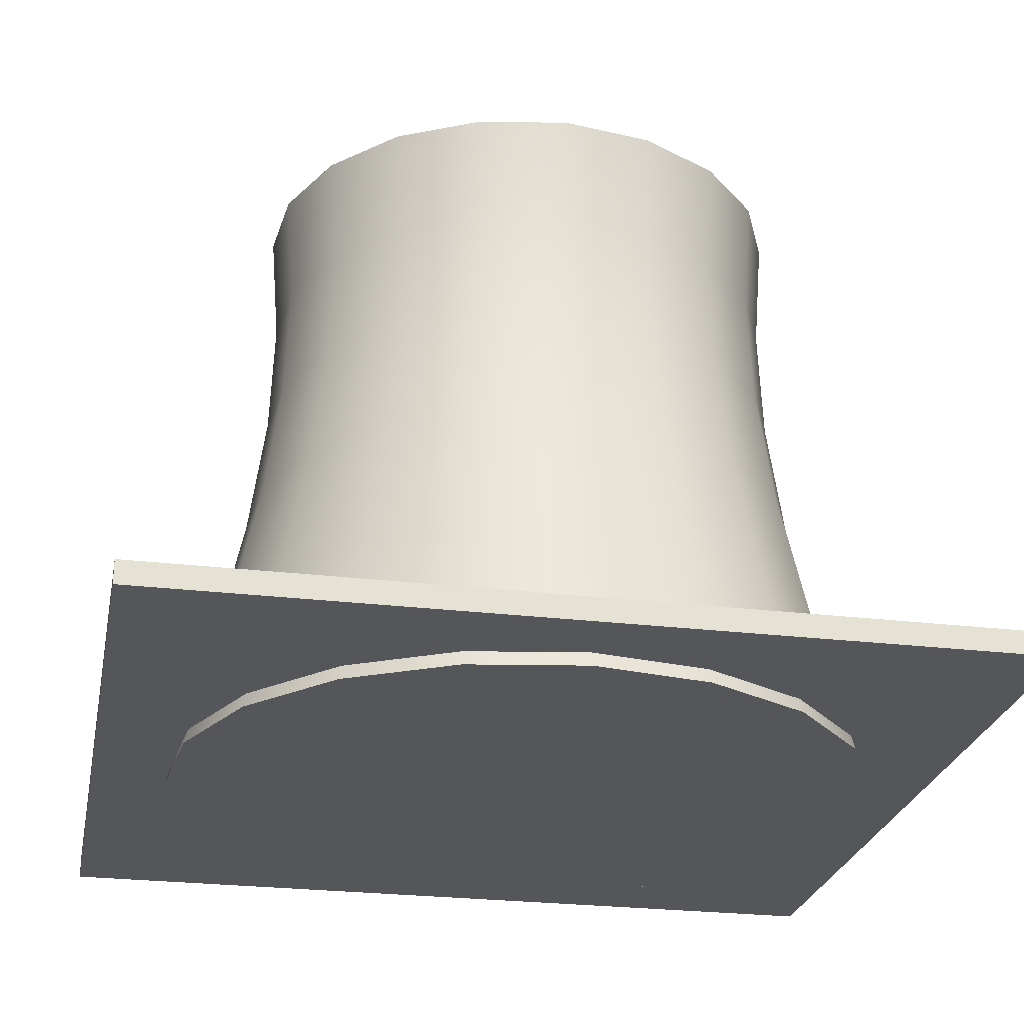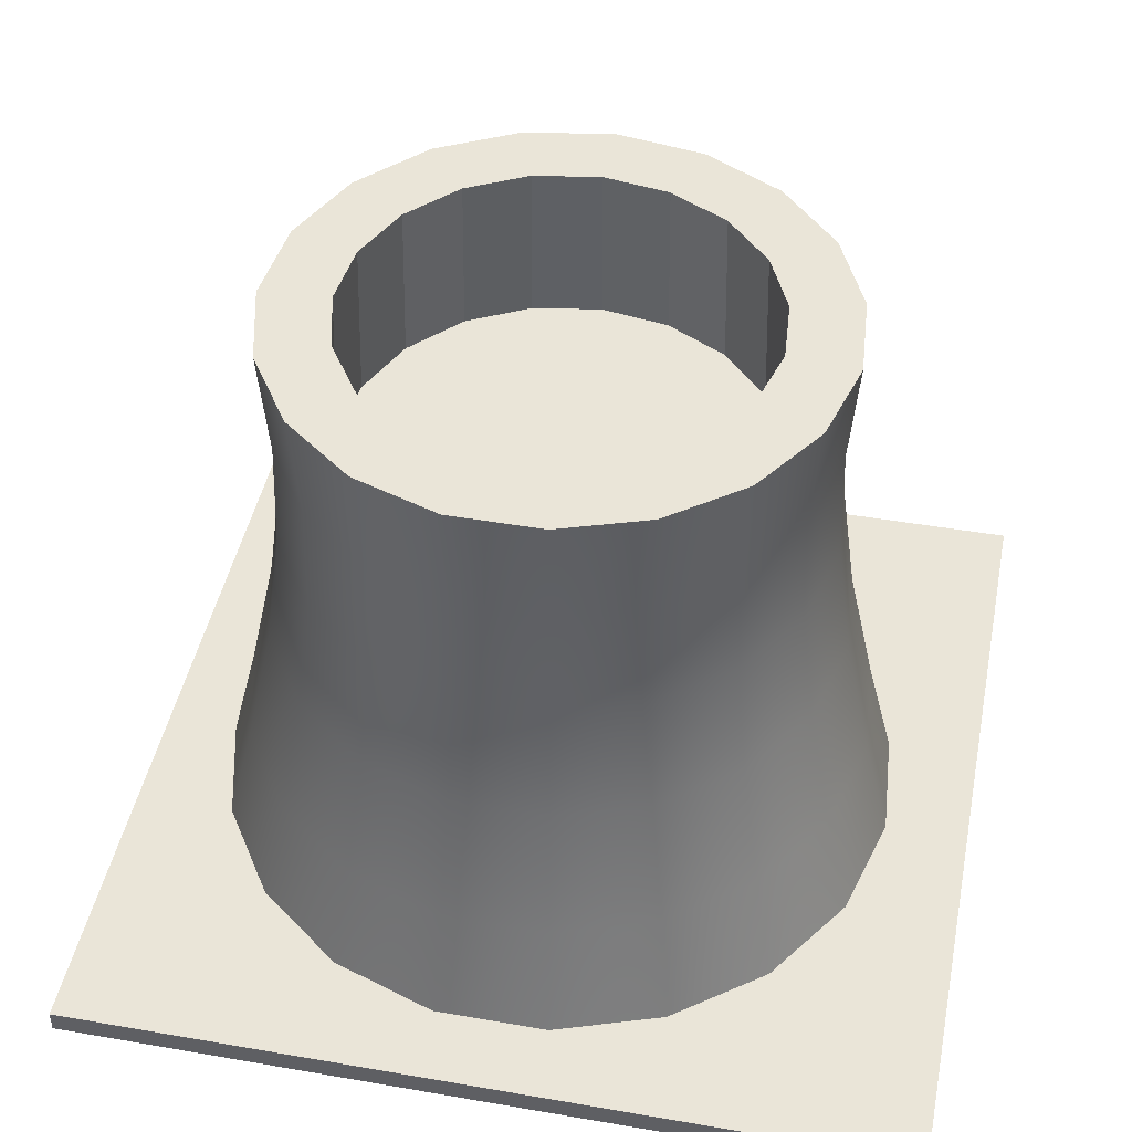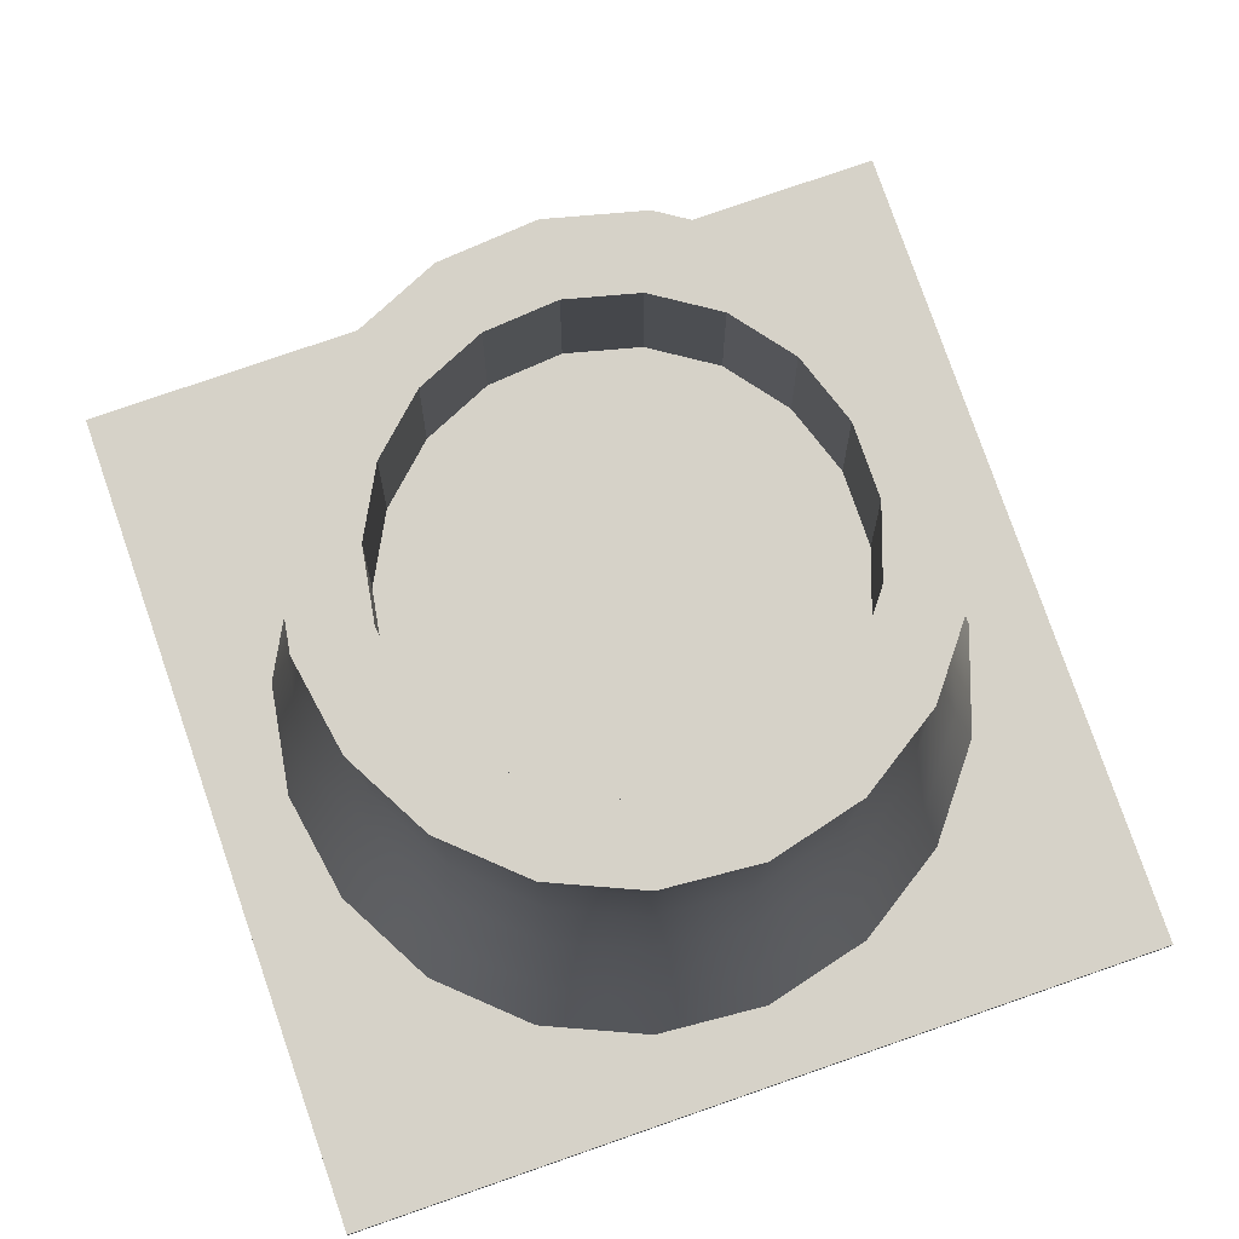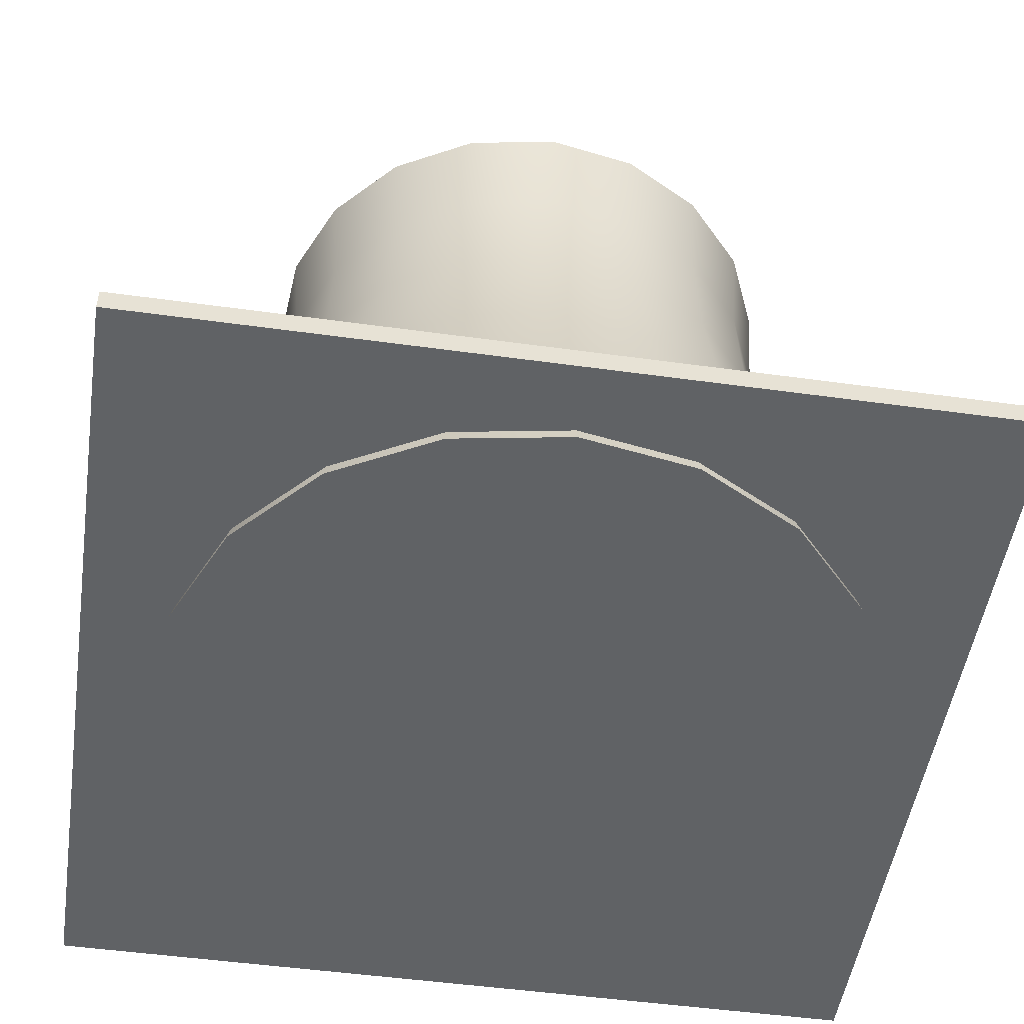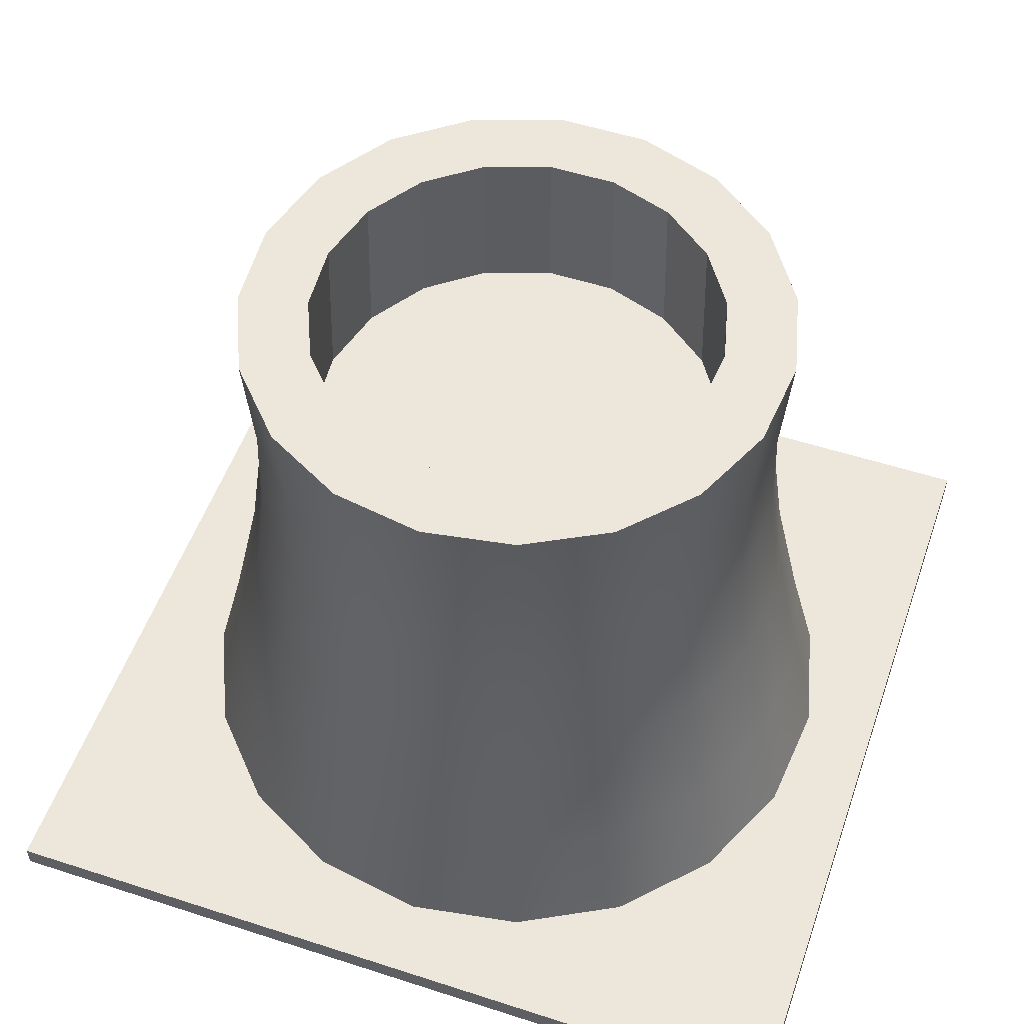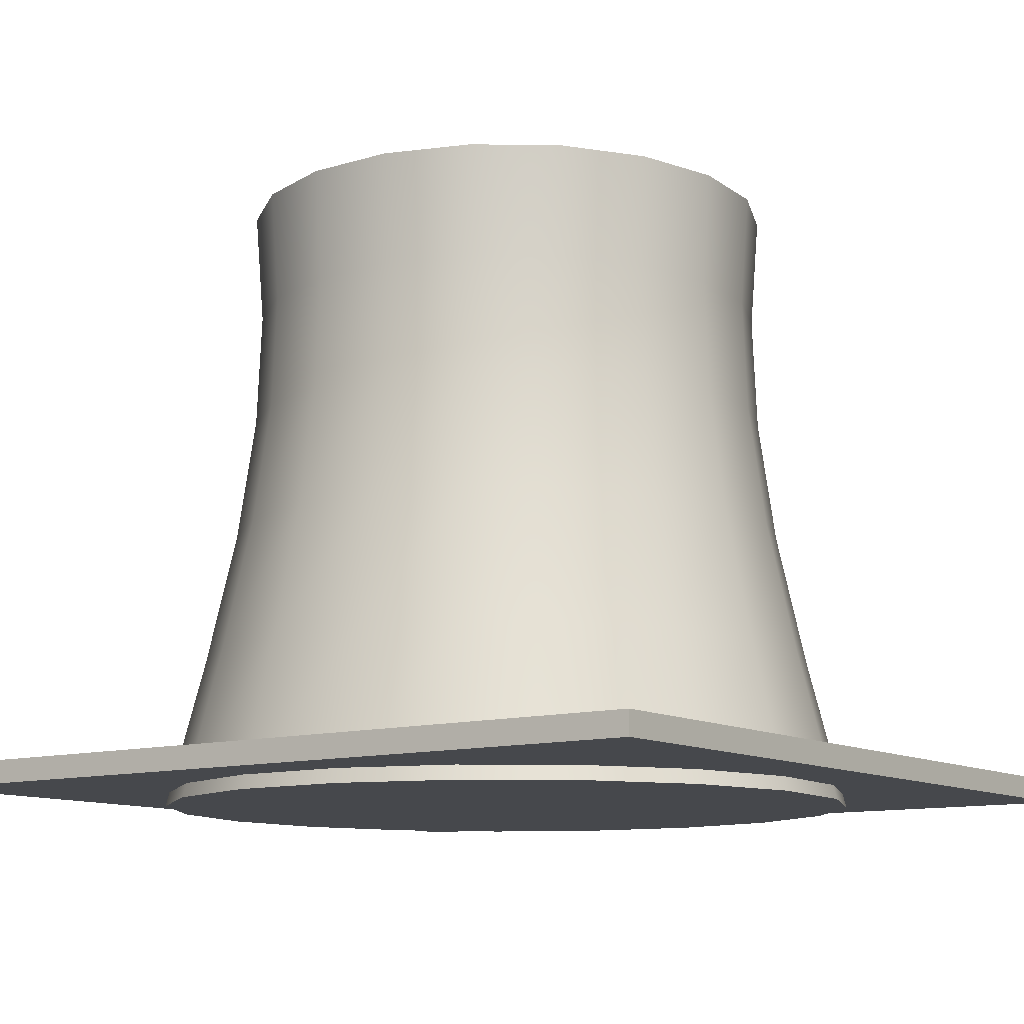
<metadata>
{"format":"obj","ext":"obj","renderer":"f3d","projection":"perspective","resolution":1024,"background":"white","views":[{"elev":-25.7,"azim":79.0,"up":"+Y"},{"elev":45.1,"azim":-78.7,"up":"+Y"},{"elev":78.3,"azim":160.9,"up":"+Y"},{"elev":-50.5,"azim":81.4,"up":"+Y"},{"elev":53.3,"azim":109.1,"up":"+Y"},{"elev":-11.3,"azim":-54.0,"up":"+Y"}]}
</metadata>
<code>
v  -25.6 0.8629 25.81
v  -25.6 0.8629 -25.81
v  25.6 0.8629 -25.81
v  25.6 0.8629 25.81
v  -25.6 2.274 25.81
v  25.6 2.274 25.81
v  25.6 2.274 -25.81
v  -25.6 2.274 -25.81
v  21.54 0 -0.3153
v  20.37 0 -7.357
v  18.2 9.216 -6.607
v  19.25 9.216 -0.3153
v  16.97 0 -13.63
v  15.16 9.216 -12.22
v  11.72 0 -18.47
v  10.47 9.216 -16.54
v  5.181 0 -21.34
v  4.63 9.216 -19.1
v  -1.933 0 -21.93
v  -1.727 9.216 -19.63
v  -8.853 0 -20.17
v  -7.91 9.216 -18.06
v  -14.83 0 -16.27
v  -13.25 9.216 -14.57
v  -19.21 0 -10.64
v  -17.17 9.216 -9.538
v  -21.53 0 -3.885
v  -19.24 9.216 -3.505
v  -21.53 0 3.254
v  -19.24 9.216 2.874
v  -19.21 0 10.01
v  -17.17 9.216 8.907
v  -14.83 0 15.64
v  -13.25 9.216 13.94
v  -8.853 0 19.54
v  -7.91 9.216 17.43
v  -1.933 0 21.3
v  -1.727 9.216 19
v  5.181 0 20.71
v  4.63 9.216 18.47
v  11.72 0 17.84
v  10.47 9.216 15.91
v  16.97 0 13
v  15.16 9.216 11.59
v  20.37 0 6.726
v  18.2 9.216 5.976
v  16.52 17.47 -6.024
v  17.47 17.47 -0.3153
v  13.76 17.47 -11.11
v  9.503 17.47 -15.04
v  4.202 17.47 -17.36
v  -1.566 17.47 -17.84
v  -7.177 17.47 -16.42
v  -12.02 17.47 -13.25
v  -15.58 17.47 -8.684
v  -17.46 17.47 -3.209
v  -17.46 17.47 2.579
v  -15.58 17.47 8.053
v  -12.02 17.47 12.62
v  -7.177 17.47 15.79
v  -1.566 17.47 17.21
v  4.202 17.47 16.73
v  9.503 17.47 14.4
v  13.76 17.47 10.48
v  16.52 17.47 5.394
v  15.53 25 -5.684
v  16.43 25 -0.3153
v  12.94 25 -10.47
v  8.937 25 -14.16
v  3.952 25 -16.34
v  -1.473 25 -16.79
v  -6.749 25 -15.46
v  -11.31 25 -12.48
v  -14.65 25 -8.185
v  -16.42 25 -3.037
v  -16.42 25 2.406
v  -14.65 25 7.554
v  -11.31 25 11.85
v  -6.749 25 14.83
v  -1.473 25 16.16
v  3.952 25 15.71
v  8.937 25 13.53
v  12.94 25 9.841
v  15.53 25 5.054
v  15.27 32.05 -5.594
v  16.15 32.05 -0.3153
v  12.72 32.05 -10.3
v  8.787 32.05 -13.93
v  3.886 32.05 -16.08
v  -1.448 32.05 -16.52
v  -6.636 32.05 -15.2
v  -11.12 32.05 -12.28
v  -14.4 32.05 -8.053
v  -16.14 32.05 -2.991
v  -16.14 32.05 2.361
v  -14.4 32.05 7.423
v  -11.12 32.05 11.65
v  -6.636 32.05 14.57
v  -1.448 32.05 15.89
v  3.886 32.05 15.45
v  8.787 32.05 13.3
v  12.72 32.05 9.67
v  15.27 32.05 4.964
v  15.75 38.85 -5.758
v  16.65 38.85 -0.3153
v  13.12 38.85 -10.61
v  9.06 38.85 -14.35
v  4.006 38.85 -16.57
v  -1.493 38.85 -17.02
v  -6.842 38.85 -15.67
v  -11.46 38.85 -12.65
v  -14.85 38.85 -8.293
v  -16.64 38.85 -3.074
v  -16.64 38.85 2.444
v  -14.85 38.85 7.663
v  -11.46 38.85 12.02
v  -6.842 38.85 15.04
v  -1.493 38.85 16.39
v  4.006 38.85 15.93
v  9.06 38.85 13.72
v  13.12 38.85 9.981
v  15.75 38.85 5.128
v  11.74 38.85 -4.381
v  12.41 38.85 -0.3153
v  9.773 38.85 -8.007
v  6.74 38.85 -10.8
v  2.965 38.85 -12.45
v  -1.143 38.85 -12.79
v  -5.139 38.85 -11.78
v  -8.59 38.85 -9.528
v  -11.12 38.85 -6.275
v  -12.46 38.85 -2.376
v  -12.46 38.85 1.746
v  -11.12 38.85 5.645
v  -8.59 38.85 8.898
v  -5.139 38.85 11.15
v  -1.143 38.85 12.16
v  2.965 38.85 11.82
v  6.74 38.85 10.17
v  9.773 38.85 7.376
v  11.74 38.85 3.751
v  12.06 28.73 -4.494
v  12.76 28.73 -0.3153
v  10.04 28.73 -8.22
v  6.927 28.73 -11.09
v  3.047 28.73 -12.79
v  -1.175 28.73 -13.14
v  -5.281 28.73 -12.1
v  -8.828 28.73 -9.783
v  -11.43 28.73 -6.44
v  -12.81 28.73 -2.433
v  -12.81 28.73 1.803
v  -11.43 28.73 5.81
v  -8.828 28.73 9.153
v  -5.281 28.73 11.47
v  -1.175 28.73 12.51
v  3.047 28.73 12.16
v  6.927 28.73 10.46
v  10.04 28.73 7.589
v  12.06 28.73 3.863
g Power_Plant
f 1 2 3 4
f 5 6 7 8
f 1 4 6 5
f 4 3 7 6
f 3 2 8 7
f 2 1 5 8
f 9 10 11 12
f 10 13 14 11
f 13 15 16 14
f 15 17 18 16
f 17 19 20 18
f 19 21 22 20
f 21 23 24 22
f 23 25 26 24
f 25 27 28 26
f 27 29 30 28
f 29 31 32 30
f 31 33 34 32
f 33 35 36 34
f 35 37 38 36
f 37 39 40 38
f 39 41 42 40
f 41 43 44 42
f 43 45 46 44
f 45 9 12 46
f 12 11 47 48
f 11 14 49 47
f 14 16 50 49
f 16 18 51 50
f 18 20 52 51
f 20 22 53 52
f 22 24 54 53
f 24 26 55 54
f 26 28 56 55
f 28 30 57 56
f 30 32 58 57
f 32 34 59 58
f 34 36 60 59
f 36 38 61 60
f 38 40 62 61
f 40 42 63 62
f 42 44 64 63
f 44 46 65 64
f 46 12 48 65
f 48 47 66 67
f 47 49 68 66
f 49 50 69 68
f 50 51 70 69
f 51 52 71 70
f 52 53 72 71
f 53 54 73 72
f 54 55 74 73
f 55 56 75 74
f 56 57 76 75
f 57 58 77 76
f 58 59 78 77
f 59 60 79 78
f 60 61 80 79
f 61 62 81 80
f 62 63 82 81
f 63 64 83 82
f 64 65 84 83
f 65 48 67 84
f 67 66 85 86
f 66 68 87 85
f 68 69 88 87
f 69 70 89 88
f 70 71 90 89
f 71 72 91 90
f 72 73 92 91
f 73 74 93 92
f 74 75 94 93
f 75 76 95 94
f 76 77 96 95
f 77 78 97 96
f 78 79 98 97
f 79 80 99 98
f 80 81 100 99
f 81 82 101 100
f 82 83 102 101
f 83 84 103 102
f 84 67 86 103
f 86 85 104 105
f 85 87 106 104
f 87 88 107 106
f 88 89 108 107
f 89 90 109 108
f 90 91 110 109
f 91 92 111 110
f 92 93 112 111
f 93 94 113 112
f 94 95 114 113
f 95 96 115 114
f 96 97 116 115
f 97 98 117 116
f 98 99 118 117
f 99 100 119 118
f 100 101 120 119
f 101 102 121 120
f 102 103 122 121
f 103 86 105 122
f 43 41 39 35
f 39 37 35
f 35 33 31 27
f 31 29 27
f 27 25 23 19
f 23 21 19
f 19 17 15 10
f 15 13 10
f 27 19 10 35
f 43 35 10 9
f 45 43 9
f 105 104 123 124
f 104 106 125 123
f 106 107 126 125
f 107 108 127 126
f 108 109 128 127
f 109 110 129 128
f 110 111 130 129
f 111 112 131 130
f 112 113 132 131
f 113 114 133 132
f 114 115 134 133
f 115 116 135 134
f 116 117 136 135
f 117 118 137 136
f 118 119 138 137
f 119 120 139 138
f 120 121 140 139
f 121 122 141 140
f 122 105 124 141
f 124 123 142 143
f 123 125 144 142
f 125 126 145 144
f 126 127 146 145
f 127 128 147 146
f 128 129 148 147
f 129 130 149 148
f 130 131 150 149
f 131 132 151 150
f 132 133 152 151
f 133 134 153 152
f 134 135 154 153
f 135 136 155 154
f 136 137 156 155
f 137 138 157 156
f 138 139 158 157
f 139 140 159 158
f 140 141 160 159
f 141 124 143 160
f 144 145 146 148
f 146 147 148
f 148 149 150 152
f 150 151 152
f 152 153 154 156
f 154 155 156
f 156 157 158 160
f 158 159 160
f 152 156 160 148
f 144 148 160 143
f 142 144 143

</code>
